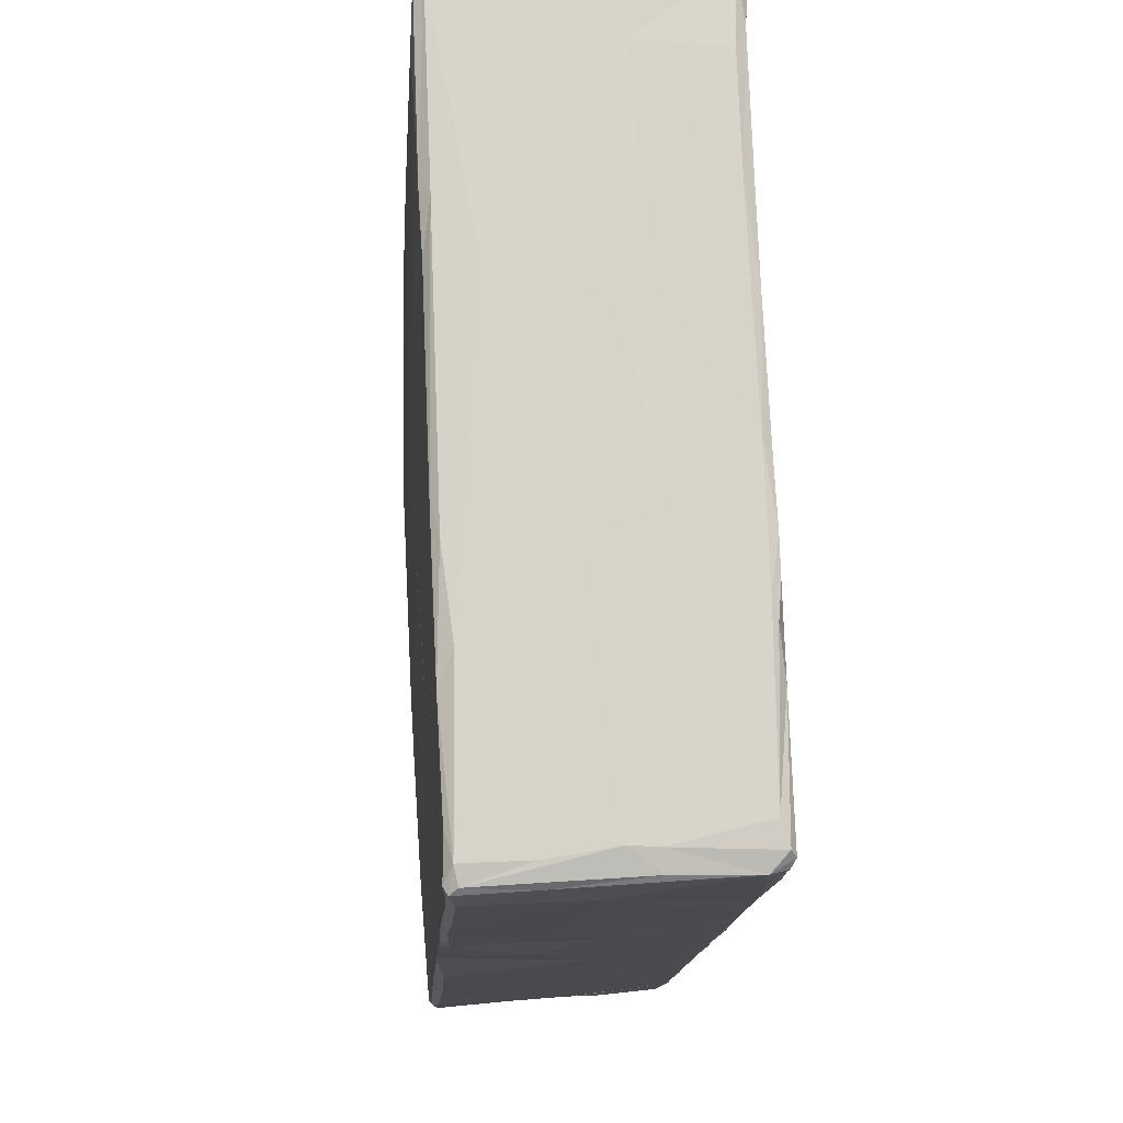
<metadata>
{"format":"obj","ext":"obj","renderer":"f3d","projection":"perspective","resolution":1024,"background":"white","views":[{"elev":-13.7,"azim":176.8,"up":"+Y"}]}
</metadata>
<code>
v -0.007424 0.02206 0.03052
v -0.007584 0.02116 0.0305
v -0.00769 0.01772 0.03066
v -0.007801 0.009056 0.0309
v -0.007878 0.007225 0.03087
v -0.008017 0.003267 0.03083
v -0.008055 0.000146 0.03107
v -0.007853 0.001717 0.0311
v -0.007939 -0.00073 0.03122
v -0.008199 -0.003898 0.0309
v -0.008033 -0.003869 0.03119
v -0.008491 -0.01118 0.03085
v -0.008548 -0.01395 0.03085
v -0.008289 -0.01319 0.03119
v -0.008473 -0.01722 0.03117
v -0.007045 0.02235 0.0307
v -0.007657 0.0176 0.03011
v -0.007621 0.01478 0.03064
v -0.006945 0.001887 0.03132
v -0.007387 -0.003053 0.03135
v -0.007788 -0.01372 0.03139
v -0.008763 -0.01915 0.0308
v -0.007086 0.02246 0.02888
v -0.008866 -0.01981 0.02971
v -0.005458 0.02214 0.03126
v -0.007336 0.02211 0.02935
v -0.007784 0.01456 0.02971
v -0.006468 0.01196 0.03121
v -0.005292 0.01847 0.03115
v -0.00892 -0.0152 0.02801
v -0.007886 -0.01994 0.03145
v -0.008071 0.008268 0.02793
v -0.008278 0.003018 0.028
v -0.008486 -0.001999 0.02765
v -0.008766 -0.009185 0.02773
v -0.007852 -0.02078 0.03113
v -0.008021 0.01331 0.01997
v -0.007311 0.02223 0.02699
v -0.00319 0.02215 0.03095
v -0.008895 -0.007749 0.02269
v -0.008923 -0.01926 0.02608
v -0.007085 0.02245 0.02501
v -0.004079 0.02129 0.03142
v -0.003419 0.02185 0.03136
v -0.003234 -0.000937 0.03153
v -0.008197 0.01055 0.02352
v -0.008539 0.001568 0.02221
v -0.003191 -0.01995 0.03154
v -0.003577 -0.02123 0.02969
v -0.002058 0.02027 0.0312
v -0.004557 -0.02102 0.03116
v -0.003288 0.02112 0.03148
v -0.002407 0.02096 0.03151
v -0.00201 0.02184 0.03136
v -0.004216 -0.02124 0.03076
v -0.000424 0.02191 0.03134
v -0.000906 -0.001423 0.03168
v -0.002069 -0.02037 0.03163
v -0.006887 0.02249 0.0187
v -0.00112 0.02121 0.03153
v -0.008859 -0.01985 0.021
v -0.001957 -0.02133 0.03087
v -0.007255 0.02239 0.02312
v 0.000373 0.02129 0.03129
v 0.002791 -0.0102 0.0317
v 0.005554 0.02058 0.03132
v -0.008337 0.005962 0.01811
v 0.000757 0.02197 0.03077
v -0.007231 0.02232 0.01966
v 0.000696 0.02161 0.03143
v -0.007345 0.02195 0.01784
v -0.007577 0.01834 0.01863
v 0.001135 0.02223 0.02054
v 0.001361 0.02162 0.0314
v -0.008143 0.01054 0.01824
v 0.005178 0.02178 0.03082
v 0.002243 0.02154 0.03138
v -0.008527 -0.000387 0.01812
v -0.008529 -0.004193 0.01596
v -0.008704 -0.008136 0.01528
v 0.002917 0.02102 0.03152
v 0.002415 0.02081 0.03136
v 0.002862 0.02071 0.03154
v 0.003203 0.02046 0.03132
v -0.008867 -0.01469 0.01576
v 0.003096 0.02142 0.03132
v 0.003283 0.02083 0.03141
v -0.005021 -0.02123 0.02055
v -0.007328 0.02054 0.01583
v 0.003478 0.02062 0.03141
v -0.006844 0.02248 0.01349
v -0.007746 0.01428 0.01432
v -0.007834 0.01091 0.01331
v -0.007109 0.02223 0.01351
v 0.007784 0.01766 0.03128
v 0.00519 0.02156 0.0313
v -0.004325 -0.02134 0.01838
v 0.005038 -0.02176 0.03075
v 0.007222 0.02131 0.03136
v 0.006328 -0.02055 0.03161
v -0.007088 0.02221 0.01026
v 0.007202 0.001454 0.03139
v -0.006778 0.02245 0.009266
v 0.007851 0.01958 0.03118
v -0.006703 0.0225 -0.0013
v 0.007913 0.02159 0.03097
v -0.007314 0.01671 0.003928
v -0.007541 0.01467 0.01071
v 0.00627 -0.0222 0.02964
v -0.008655 -0.01194 0.01092
v 0.008134 0.0209 0.03116
v -0.007394 0.01518 0.007606
v -0.007379 0.01495 0.009858
v -0.007544 0.01457 0.008881
v 0.006753 -0.01154 0.03149
v -0.007382 0.01359 0.006527
v -0.007472 0.01582 0.009536
v 0.007622 0.000294 0.0311
v 0.007349 -0.01151 0.03095
v 0.008295 0.01629 0.03071
v -0.007922 -0.001266 0.009144
v 0.006806 -0.02159 0.03102
v -0.000748 -0.02166 0.02305
v 0.0085 0.01941 0.03041
v 0.007968 0.003359 0.03063
v 0.001778 -0.02189 0.02778
v 0.008371 0.02104 0.03089
v -0.007847 -0.003207 0.004319
v 0.008336 0.004317 0.02699
v -0.007984 -0.021 0.002145
v 0.008165 0.02162 0.02854
v 0.001504 -0.02199 0.01429
v 0.006604 -0.02217 0.02741
v -0.008577 -0.01534 0.003194
v -0.006946 0.0224 0.005625
v 0.008028 0.02166 0.0256
v 0.006698 -0.02191 0.02568
v -0.006628 0.02242 0.002513
v -0.007156 0.022 0.002766
v -0.007149 0.02087 0.003384
v 0.003149 -0.02205 0.02166
v 0.008134 0.02163 0.02285
v 0.008487 0.02086 0.02571
v -0.00732 0.01524 0.001251
v -0.007324 0.01679 0.002039
v -0.007402 0.01266 -0.000747
v 0.007457 -0.01421 0.02765
v 0.006674 -0.02202 0.02282
v -0.007292 0.01653 -0.0002
v -0.007167 0.01614 0.00102
v 0.008629 0.01628 0.02756
v -0.007862 -0.003822 -0.001711
v -0.007038 0.02193 0.000108
v -0.007151 0.01982 0.000761
v 0.006247 -0.0223 0.0256
v -0.008713 -0.01978 -0.004247
v 0.008121 0.02161 0.01875
v 0.008208 0.0216 0.02126
v 0.008023 0.02161 0.02054
v -0.0074 0.01098 0.001377
v -0.007245 0.01946 -0.000759
v 0.008415 0.02125 0.01879
v -0.007269 0.01717 -0.002171
v 0.008001 -0.006604 0.02398
v 0.00672 -0.02194 0.01979
v -0.007091 0.02178 -0.001722
v -0.006947 0.02127 -0.003313
v 0.008406 1.7e-05 0.02026
v -0.008593 -0.01408 -0.004045
v 0.006197 -0.02234 0.0194
v -0.007318 0.01556 -0.003389
v -0.007471 0.009301 -0.004114
v -0.007222 0.01791 -0.004986
v 0.007064 -0.01834 0.01761
v -0.007031 0.02109 -0.004403
v 0.008509 0.02097 0.01675
v -0.007524 0.01548 -0.004441
v -0.007663 0.01427 -0.004897
v -0.006421 0.02242 -0.00654
v -0.00735 0.01404 -0.004382
v -0.007692 0.01366 -0.005715
v -0.007422 0.01308 -0.005294
v 0.008221 -0.004231 0.01776
v -0.006981 0.02209 -0.00439
v -0.008496 -0.02065 -0.005493
v -0.007053 0.02186 -0.006449
v -0.007388 0.01412 -0.006383
v -0.007383 0.01322 -0.006293
v -0.007962 -0.02104 -0.006035
v 0.006567 -0.02214 0.01512
v 0.008153 0.02165 0.01608
v -0.007267 0.01684 -0.006769
v -0.002081 -0.02173 0.002116
v 0.006132 -0.02237 0.01387
v -0.006891 0.02217 -0.008176
v -0.006897 0.02222 -0.006561
v -0.007865 0.000303 -0.01051
v 0.006583 -0.02223 0.01403
v -0.006609 0.02235 -0.01147
v 0.008804 0.01638 0.01026
v -0.007233 0.01733 -0.01165
v -0.007444 0.01264 -0.008233
v 0.00625 -0.0224 0.005827
v -0.008139 -0.005844 -0.009161
v 0.008851 0.007464 0.01216
v 0.006723 -0.02191 0.01074
v -0.003826 0.02238 -0.01608
v 0.00832 0.02162 0.01281
v -0.007518 0.00955 -0.007877
v 0.008536 0.02108 0.00863
v -0.008597 -0.0124 -0.009023
v 0.007576 -0.01262 0.006672
v -0.006811 0.02226 -0.009846
v -0.007025 0.02179 -0.009581
v 0.008315 0.02159 0.01115
v -0.00695 0.0212 -0.008343
v -0.006907 0.02215 -0.01173
v 0.00832 0.02158 0.008788
v -0.008034 0.001636 -0.01561
v -0.008637 -0.02042 -0.01396
v 0.008151 -0.006045 0.01091
v -0.008654 -0.01875 -0.01516
v -0.001695 -0.02175 -0.008674
v -0.006886 0.02216 -0.01447
v -0.007548 0.01284 -0.01204
v -0.008646 -0.01466 -0.01533
v 0.002057 -0.02211 -0.003387
v 0.008406 0.02155 0.006917
v -0.00803 -0.02105 -0.01376
v -0.008341 -0.006137 -0.01563
v 0.006681 -0.02199 -0.000339
v 0.003844 0.02214 -0.003714
v 0.008252 0.02163 0.006207
v -0.00863 -0.02051 -0.01656
v -0.006935 0.02181 -0.01676
v -0.006794 0.02219 -0.01701
v -0.008042 -0.02108 -0.02087
v -0.004945 0.02243 -0.01816
v -0.006851 0.02199 -0.01882
v 0.00832 0.02159 0.003836
v 0.008548 0.02118 0.003649
v -0.006598 0.02236 -0.01891
v -0.006828 0.02126 -0.01878
v 0.008075 0.0217 0.000455
v -0.006585 0.02129 -0.02008
v -0.006979 0.01985 -0.01994
v -0.008616 -0.0205 -0.02019
v -0.006381 0.02236 -0.0214
v -0.006957 0.02096 -0.02089
v -0.008121 -0.003738 -0.02481
v -0.006921 0.02172 -0.02077
v -0.00662 0.02095 -0.02055
v -0.00682 0.02048 -0.02131
v 0.000691 -0.02197 -0.0124
v -0.006864 0.02116 -0.02306
v -0.002313 0.02235 -0.01802
v -0.006808 0.0221 -0.02143
v 0.008467 0.02152 -0.000146
v -0.006743 0.02086 -0.02261
v -0.007112 0.01768 -0.02287
v -0.006911 0.0198 -0.02271
v 0.006699 -0.02206 -0.008082
v -0.007241 0.01825 -0.02398
v 0.008664 0.002178 -0.009486
v -0.007765 0.007633 -0.0254
v -0.00731 0.01409 -0.02723
v 0.008358 0.02161 -0.002358
v -0.006662 0.02227 -0.02441
v -0.008292 -0.02097 -0.02707
v -0.006799 0.02193 -0.0249
v -0.007064 0.02025 -0.02465
v 0.008923 0.01133 -0.007895
v -0.008494 -0.01332 -0.02691
v -0.004055 0.02241 -0.02535
v -0.006372 0.02236 -0.02628
v -0.008316 -0.008585 -0.02642
v 0.008606 0.02131 -0.003836
v 0.00817 0.02166 -0.00714
v -0.007075 0.01705 -0.02663
v -0.008612 -0.02061 -0.02411
v -0.006714 0.02218 -0.0268
v -0.006832 0.01939 -0.02706
v -0.006677 0.02214 -0.02863
v -0.006878 0.02081 -0.026
v -0.0068 0.01801 -0.03118
v -0.0064 0.0224 -0.02905
v -0.006902 0.01995 -0.02677
v -0.008137 -0.01043 -0.03039
v -0.007949 -0.008363 -0.03119
v 0.008349 -0.002575 -0.0113
v -0.007886 -0.02113 -0.02838
v 0.006092 -0.02242 -0.01049
v 0.008623 0.02109 -0.008248
v -0.007906 -0.004386 -0.02955
v -0.006897 0.01931 -0.03091
v -0.00768 -0.002558 -0.03116
v -0.006749 0.02186 -0.03073
v -0.008195 -0.021 -0.03045
v -0.008458 -0.02053 -0.03078
v -0.00637 0.02239 -0.03087
v 0.008546 0.02143 -0.01061
v 0.007752 -0.01041 -0.01331
v -0.008161 -0.01293 -0.03083
v -0.006597 0.02222 -0.03113
v -0.007056 0.01067 -0.03128
v -0.007872 -0.006212 -0.03131
v -0.00747 -0.00893 -0.03145
v -0.007801 -0.01026 -0.03125
v -0.001729 0.02234 -0.02353
v -0.007269 0.005116 -0.03135
v -0.007675 -0.01886 -0.03144
v -0.00815 -0.02025 -0.03124
v 0.006269 -0.02242 -0.01317
v -0.006346 0.02091 -0.03149
v -0.006258 0.01677 -0.03165
v -0.006513 0.009985 -0.0317
v -0.007189 -0.001998 -0.0315
v -0.00236 0.02204 -0.03115
v 0.008359 0.02158 -0.0131
v 0.008899 0.0134 -0.01495
v 0.00863 0.02118 -0.01326
v -0.003302 -0.005375 -0.03146
v 0.008125 -0.006688 -0.00784
v 0.008849 0.007497 -0.01038
v -0.001222 0.01712 -0.03154
v 0.006671 -0.02228 -0.0119
v -0.003928 0.02246 -0.03068
v -0.002814 -0.02135 -0.03105
v -0.00724 -0.02129 -0.03088
v 0.006729 -0.02211 -0.01489
v 0.008158 -0.005295 -0.01552
v 0.008848 0.01039 -0.01616
v -0.002264 0.004898 -0.03155
v 0.007463 -0.01303 -0.01937
v 0.006701 -0.02215 -0.02064
v 0.006241 -0.02249 -0.02168
v 0.00578 0.022 -0.02556
v 0.008603 0.02137 -0.01587
v 0.008558 0.002444 -0.01956
v -0.000479 0.02218 -0.03087
v 0.008054 0.0217 -0.01784
v -0.002613 -0.0202 -0.03141
v 0.003273 0.02219 -0.02097
v -0.000426 -0.02199 -0.02747
v 0.006382 -0.02246 -0.0174
v 0.008817 0.01368 -0.02346
v 0.008718 0.02127 -0.01991
v -0.000566 0.00469 -0.03169
v 0.007143 -0.01709 -0.01764
v 0.003107 0.0222 -0.02822
v -0.000428 0.02061 -0.03159
v 0.006134 -0.02197 -0.03102
v -0.000998 -0.02014 -0.03151
v 0.005486 0.006676 -0.03165
v 0.007707 -0.01001 -0.0198
v 0.002751 0.02205 -0.03081
v 0.008246 -0.002584 -0.01993
v 0.00056 -0.006813 -0.0315
v 0.002751 -0.02079 -0.0313
v 0.008183 0.02169 -0.02368
v 0.002503 -0.022 -0.03068
v 0.002823 0.02181 -0.03116
v 0.008424 0.004919 -0.0253
v 0.007823 0.02181 -0.03083
v 0.008632 0.01636 -0.0302
v 0.008648 0.02146 -0.02623
v 0.006635 -0.02226 -0.02638
v 0.008624 0.0216 -0.02862
v 0.006663 -0.02218 -0.02902
v 0.00823 0.009687 -0.03094
v 0.008619 0.02155 -0.03064
v 0.006208 -0.0225 -0.02863
v 0.008009 0.006328 -0.0309
v 0.006423 -0.0115 -0.03137
v 0.006564 -0.02229 -0.0307
v 0.007897 0.02156 -0.03114
v 0.007566 -0.004846 -0.03099
v 0.006816 -0.02188 -0.03068
v 0.008127 0.02032 -0.03139
v 0.007163 -0.01337 -0.03086
v 0.006814 -0.0194 -0.03094
v 0.006363 -0.02097 -0.0313
v 0.008649 0.02051 -0.03097
v 0.007678 0.009311 -0.03145
v 0.00709 -0.006633 -0.03135
v -0.008777 -0.01998 0.01471
v -0.008445 -0.02069 0.004641
v -0.008682 -0.02016 0.00437
v -0.008515 -0.0205 0.02939
v -0.008009 -0.02094 0.01041
v -0.008491 -0.0207 -0.003198
v -0.00849 -0.02061 -0.008655
v -0.008515 -0.02056 0.01388
v -0.008095 -0.02084 0.01891
v -0.008643 -0.02031 0.02574
v -0.008508 -0.02055 0.02168
v -0.008108 -0.0208 0.02762
v -0.007684 0.01215 0.03067
v -0.007653 0.01961 0.03068
v -0.007466 0.02055 0.03076
v -0.007942 0.005254 0.03089
v -0.006564 0.01625 0.03112
f 7 10 9
f 20 9 10
f 20 10 11
f 10 12 11
f 11 12 14
f 12 13 14
f 15 14 13
f 21 14 15
f 31 15 22
f 16 26 1
f 2 1 26
f 399 17 3
f 398 18 27
f 4 398 27
f 27 32 4
f 4 32 5
f 401 33 6
f 33 7 6
f 8 7 19
f 20 11 21
f 11 14 21
f 15 13 22
f 21 15 31
f 2 26 399
f 399 26 17
f 32 401 5
f 19 7 9
f 10 7 34
f 20 19 9
f 10 35 12
f 35 30 12
f 13 12 30
f 30 22 13
f 401 32 33
f 33 34 7
f 34 35 10
f 30 24 22
f 26 16 23
f 20 21 45
f 23 38 26
f 16 39 23
f 16 25 39
f 28 29 402
f 45 21 31
f 28 19 45
f 19 20 45
f 26 63 17
f 27 17 37
f 30 41 24
f 38 63 26
f 63 37 17
f 51 31 36
f 28 45 29
f 44 39 25
f 46 32 27
f 35 40 30
f 36 55 51
f 38 23 42
f 34 40 35
f 44 43 52
f 30 85 41
f 42 63 38
f 37 46 27
f 32 46 33
f 31 48 45
f 55 36 49
f 39 44 54
f 53 44 52
f 29 45 50
f 33 46 47
f 40 85 30
f 31 51 48
f 49 36 397
f 33 47 34
f 34 47 40
f 53 52 50
f 44 53 54
f 48 51 58
f 50 45 57
f 39 54 56
f 46 67 47
f 51 55 62
f 50 57 64
f 75 46 37
f 48 58 45
f 85 61 41
f 64 56 60
f 58 57 45
f 59 63 42
f 23 59 42
f 46 75 67
f 55 49 62
f 47 78 40
f 57 58 65
f 59 69 63
f 39 68 23
f 56 68 39
f 70 56 64
f 37 63 69
f 66 64 57
f 397 394 88
f 62 397 126
f 49 397 62
f 70 68 56
f 74 68 70
f 37 69 72
f 47 67 78
f 78 79 40
f 122 58 51
f 71 69 59
f 74 70 64
f 85 40 80
f 23 73 59
f 76 73 23
f 64 77 74
f 85 386 61
f 82 77 64
f 75 93 67
f 122 100 58
f 62 122 51
f 68 76 23
f 68 74 76
f 82 83 77
f 59 91 71
f 77 76 74
f 77 81 86
f 84 82 64
f 72 89 37
f 76 77 86
f 89 71 91
f 84 87 82
f 83 82 87
f 83 87 81
f 58 100 65
f 62 126 98
f 89 91 94
f 81 66 86
f 81 87 66
f 90 87 84
f 84 64 66
f 75 37 101
f 75 92 93
f 87 90 66
f 76 86 66
f 90 84 66
f 101 92 75
f 397 88 123
f 126 397 123
f 78 67 121
f 62 98 122
f 89 101 37
f 57 65 66
f 79 78 121
f 79 121 80
f 80 110 85
f 66 65 95
f 66 96 76
f 88 394 97
f 94 101 89
f 93 121 67
f 121 110 80
f 85 388 386
f 394 390 97
f 101 94 91
f 106 76 96
f 66 99 96
f 92 117 108
f 59 73 91
f 92 108 93
f 102 95 65
f 123 88 97
f 101 91 103
f 108 117 113
f 126 123 141
f 105 103 91
f 99 106 96
f 66 104 99
f 66 95 104
f 92 101 107
f 107 117 92
f 65 115 102
f 115 65 100
f 110 121 128
f 126 109 98
f 104 111 99
f 112 113 117
f 113 112 114
f 114 116 108
f 110 388 85
f 106 99 111
f 102 115 118
f 115 100 119
f 106 131 76
f 127 106 111
f 127 111 104
f 104 95 127
f 95 125 120
f 116 93 108
f 95 102 125
f 102 118 125
f 118 115 119
f 119 100 122
f 109 122 98
f 127 131 106
f 127 95 124
f 125 118 119
f 110 134 388
f 136 73 76
f 124 95 120
f 103 135 101
f 131 136 76
f 107 112 117
f 122 147 119
f 127 124 143
f 93 116 121
f 128 134 110
f 123 97 132
f 109 126 155
f 91 73 105
f 120 151 124
f 120 125 151
f 129 125 119
f 129 119 147
f 143 124 151
f 109 155 133
f 109 133 122
f 143 131 127
f 107 101 140
f 116 160 121
f 137 122 133
f 101 135 139
f 116 112 107
f 141 123 132
f 140 101 139
f 160 128 121
f 105 135 103
f 390 130 193
f 155 137 133
f 136 131 143
f 105 138 135
f 140 154 107
f 125 129 151
f 160 172 128
f 164 129 147
f 135 138 139
f 136 142 73
f 116 107 144
f 144 160 116
f 128 152 134
f 126 141 155
f 73 191 232
f 154 145 107
f 145 144 107
f 174 122 137
f 142 191 73
f 143 142 136
f 140 139 153
f 97 390 193
f 155 148 137
f 122 174 147
f 105 139 138
f 153 139 105
f 150 144 145
f 172 152 128
f 155 141 170
f 162 142 143
f 154 140 153
f 149 144 150
f 149 163 144
f 129 164 168
f 388 134 156
f 145 154 149
f 145 149 150
f 163 160 144
f 174 137 148
f 132 97 193
f 148 155 170
f 158 159 142
f 183 168 164
f 142 157 191
f 159 157 142
f 105 166 153
f 162 158 142
f 154 161 149
f 169 134 152
f 156 134 169
f 141 132 170
f 148 170 165
f 163 171 146
f 163 146 160
f 151 129 205
f 205 129 168
f 148 165 174
f 158 162 159
f 149 161 163
f 171 160 146
f 159 162 157
f 167 161 166
f 171 180 160
f 160 180 172
f 232 191 208
f 167 166 184
f 167 175 161
f 161 175 163
f 391 189 130
f 173 171 163
f 184 166 105
f 152 211 169
f 175 167 184
f 162 143 176
f 180 171 177
f 180 177 178
f 105 179 184
f 176 143 200
f 171 173 177
f 178 181 182
f 172 180 182
f 172 197 152
f 191 157 162
f 163 216 173
f 173 192 177
f 178 177 192
f 192 181 178
f 178 182 180
f 147 174 221
f 170 132 194
f 184 179 196
f 191 162 176
f 184 186 175
f 216 175 186
f 163 175 216
f 151 200 143
f 188 182 181
f 172 182 188
f 211 152 204
f 164 147 221
f 165 170 194
f 192 187 181
f 181 187 188
f 202 172 188
f 165 194 190
f 186 184 196
f 183 164 221
f 174 165 206
f 216 192 173
f 209 172 202
f 73 232 105
f 186 196 195
f 187 192 201
f 152 197 204
f 169 222 156
f 190 206 165
f 194 132 203
f 196 179 195
f 216 186 195
f 168 183 205
f 130 189 193
f 190 194 198
f 179 199 195
f 208 191 176
f 202 188 187
f 132 193 203
f 151 205 200
f 225 202 187
f 198 206 190
f 216 195 214
f 201 192 216
f 225 187 201
f 202 225 209
f 179 207 199
f 200 210 176
f 209 197 172
f 174 212 221
f 392 229 189
f 198 194 206
f 105 207 179
f 195 199 213
f 214 195 213
f 210 208 176
f 211 222 169
f 208 215 232
f 214 213 199
f 205 183 221
f 222 220 156
f 392 156 220
f 217 214 199
f 209 225 197
f 211 226 222
f 105 232 207
f 215 233 232
f 215 208 210
f 212 174 206
f 194 203 206
f 216 243 201
f 197 230 204
f 211 204 230
f 193 189 229
f 215 218 233
f 225 219 197
f 226 211 230
f 216 214 235
f 210 218 215
f 217 235 214
f 216 235 243
f 230 197 219
f 217 199 224
f 235 217 224
f 193 229 223
f 218 228 233
f 228 218 210
f 193 227 231
f 203 193 231
f 222 234 220
f 236 224 199
f 203 231 206
f 236 199 242
f 201 246 225
f 232 233 244
f 224 236 235
f 241 233 228
f 241 228 210
f 243 246 201
f 207 238 199
f 225 265 219
f 199 238 242
f 241 240 233
f 241 210 200
f 266 265 225
f 237 229 234
f 227 193 223
f 240 244 233
f 235 236 239
f 243 235 239
f 239 236 242
f 234 247 237
f 273 222 226
f 234 222 247
f 323 221 212
f 240 241 244
f 251 243 239
f 225 246 266
f 251 239 242
f 250 276 230
f 276 273 230
f 226 230 273
f 212 206 231
f 251 242 257
f 245 246 243
f 241 200 277
f 229 237 344
f 257 242 248
f 241 258 244
f 251 249 252
f 246 245 252
f 252 253 246
f 265 230 219
f 250 230 265
f 238 274 242
f 280 247 222
f 223 229 254
f 242 274 248
f 251 255 249
f 255 253 249
f 237 247 280
f 207 256 238
f 256 274 238
f 246 253 261
f 229 344 254
f 251 257 270
f 255 251 270
f 277 258 241
f 253 255 259
f 259 261 253
f 260 246 261
f 323 212 231
f 227 223 262
f 268 257 248
f 270 257 268
f 261 263 260
f 221 264 205
f 267 244 258
f 261 259 255
f 222 273 280
f 262 223 254
f 207 232 256
f 205 272 200
f 267 258 277
f 246 260 266
f 244 267 232
f 324 205 264
f 267 278 232
f 260 279 266
f 294 276 250
f 232 343 256
f 279 260 263
f 280 269 237
f 231 227 262
f 270 268 275
f 324 272 205
f 264 221 323
f 248 275 268
f 275 281 270
f 277 278 267
f 277 200 347
f 279 284 287
f 291 237 269
f 281 284 270
f 256 309 274
f 279 287 282
f 347 200 272
f 248 274 275
f 299 280 273
f 269 280 299
f 284 281 283
f 281 275 283
f 279 282 285
f 285 266 279
f 265 294 250
f 273 276 288
f 285 282 287
f 299 291 269
f 237 329 344
f 275 286 283
f 295 285 287
f 323 231 262
f 274 286 275
f 264 323 290
f 294 289 276
f 237 291 329
f 262 254 292
f 287 284 283
f 347 293 277
f 283 295 287
f 294 265 296
f 288 303 273
f 303 299 273
f 262 349 323
f 293 278 277
f 294 306 289
f 289 288 276
f 286 304 283
f 295 283 297
f 305 266 285
f 265 266 305
f 310 296 265
f 345 254 344
f 304 286 300
f 297 283 304
f 296 306 294
f 291 298 329
f 293 301 278
f 295 297 304
f 310 265 305
f 288 289 308
f 288 308 303
f 302 323 349
f 303 312 299
f 299 312 329
f 299 329 298
f 256 343 309
f 310 317 296
f 296 317 306
f 289 306 307
f 308 289 307
f 308 311 303
f 303 311 312
f 292 254 313
f 285 315 316
f 285 316 305
f 305 316 310
f 317 307 306
f 308 307 311
f 313 254 345
f 304 300 327
f 286 327 300
f 278 341 232
f 310 316 317
f 262 292 326
f 311 342 312
f 326 292 313
f 274 327 286
f 314 304 318
f 317 322 307
f 322 311 307
f 304 327 318
f 341 278 319
f 319 278 301
f 318 351 314
f 320 347 272
f 232 341 343
f 317 316 333
f 317 333 322
f 329 312 342
f 315 325 316
f 343 350 309
f 293 321 301
f 347 321 293
f 301 321 319
f 314 351 325
f 315 314 325
f 324 332 272
f 309 350 274
f 325 333 316
f 350 327 274
f 332 320 272
f 328 329 342
f 311 322 342
f 326 313 330
f 321 338 319
f 338 341 319
f 290 323 357
f 330 349 326
f 357 323 331
f 330 313 345
f 318 327 340
f 338 321 347
f 339 324 264
f 302 349 334
f 345 344 336
f 341 337 343
f 345 335 330
f 339 264 357
f 264 290 357
f 322 333 348
f 350 340 327
f 357 331 355
f 338 347 341
f 323 302 355
f 349 330 335
f 320 332 346
f 323 355 331
f 325 348 333
f 322 358 342
f 350 356 340
f 348 325 351
f 337 350 343
f 356 318 340
f 341 360 337
f 341 347 360
f 342 358 353
f 353 328 342
f 344 329 361
f 320 346 347
f 351 354 348
f 332 324 346
f 348 358 322
f 353 352 328
f 361 329 328
f 335 345 336
f 362 318 356
f 318 362 351
f 346 324 339
f 334 355 302
f 328 352 361
f 354 351 379
f 351 362 379
f 334 357 355
f 353 359 352
f 349 335 367
f 336 344 372
f 362 356 364
f 350 364 356
f 337 364 350
f 347 366 360
f 347 346 366
f 339 357 363
f 339 363 346
f 335 336 367
f 362 364 376
f 365 366 346
f 358 359 353
f 336 372 367
f 376 379 362
f 363 365 346
f 354 358 348
f 372 344 361
f 337 360 364
f 363 357 380
f 352 375 361
f 368 360 366
f 358 354 374
f 349 381 334
f 381 349 367
f 368 364 360
f 368 366 365
f 357 334 381
f 352 359 382
f 367 372 369
f 380 357 381
f 359 358 382
f 381 367 369
f 363 370 365
f 354 385 374
f 372 361 375
f 384 354 379
f 373 370 363
f 358 374 382
f 364 368 371
f 363 380 377
f 373 363 377
f 375 369 372
f 365 383 368
f 354 384 385
f 378 381 369
f 369 375 378
f 376 364 371
f 383 371 368
f 380 374 385
f 380 382 374
f 380 381 382
f 381 378 382
f 382 375 352
f 378 375 382
f 376 371 379
f 371 383 379
f 383 365 370
f 384 379 370
f 370 373 384
f 373 377 384
f 384 377 385
f 377 380 385
f 383 370 379
f 314 315 285
f 295 314 285
f 304 314 295
f 387 390 388
f 387 130 390
f 130 388 391
f 391 185 189
f 189 185 392
f 185 156 392
f 391 156 185
f 389 397 36
f 391 388 156
f 396 394 397
f 36 31 22
f 388 130 387
f 388 393 386
f 390 393 388
f 395 41 61
f 394 396 386
f 61 386 396
f 397 395 396
f 395 61 396
f 389 24 397
f 393 394 386
f 389 36 24
f 24 36 22
f 24 395 397
f 41 395 24
f 390 394 393
f 270 284 271
f 279 263 284
f 255 270 271
f 261 255 263
f 271 263 255
f 263 271 284
f 71 89 72
f 72 69 71
f 153 166 154
f 166 161 154
f 298 291 299
f 252 245 251
f 249 253 252
f 243 251 245
f 220 234 229
f 392 220 229
f 83 81 77
f 400 2 399
f 43 44 25
f 6 7 8
f 16 1 2
f 6 8 19
f 6 19 401
f 27 18 17
f 52 43 50
f 28 401 19
f 28 4 401
f 5 401 4
f 398 4 28
f 25 16 400
f 2 400 16
f 17 18 3
f 50 43 29
f 399 25 400
f 43 25 29
f 399 29 25
f 399 402 29
f 3 402 399
f 18 402 3
f 28 402 398
f 18 398 402
f 50 60 53
f 54 53 60
f 56 54 60
f 60 50 64
f 80 40 79
f 114 112 116
f 113 114 108
f 349 262 326

</code>
